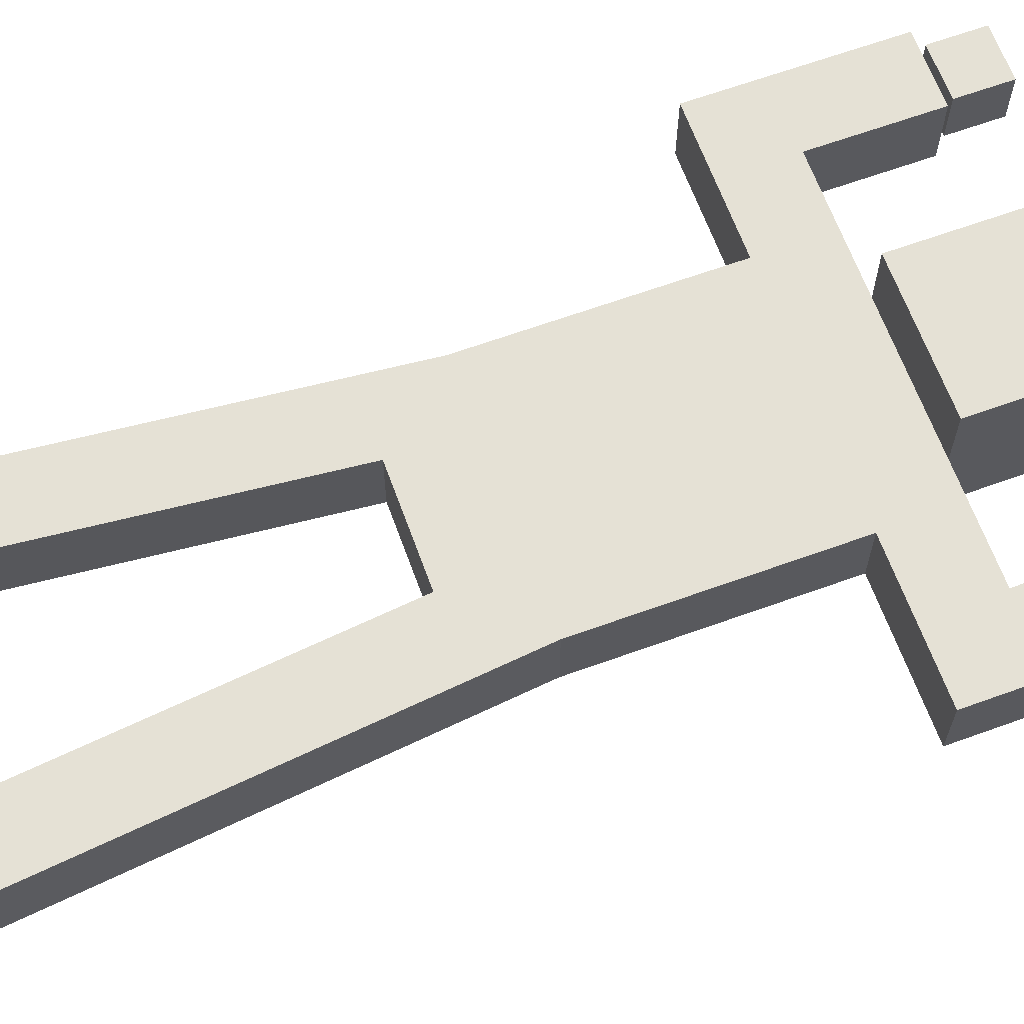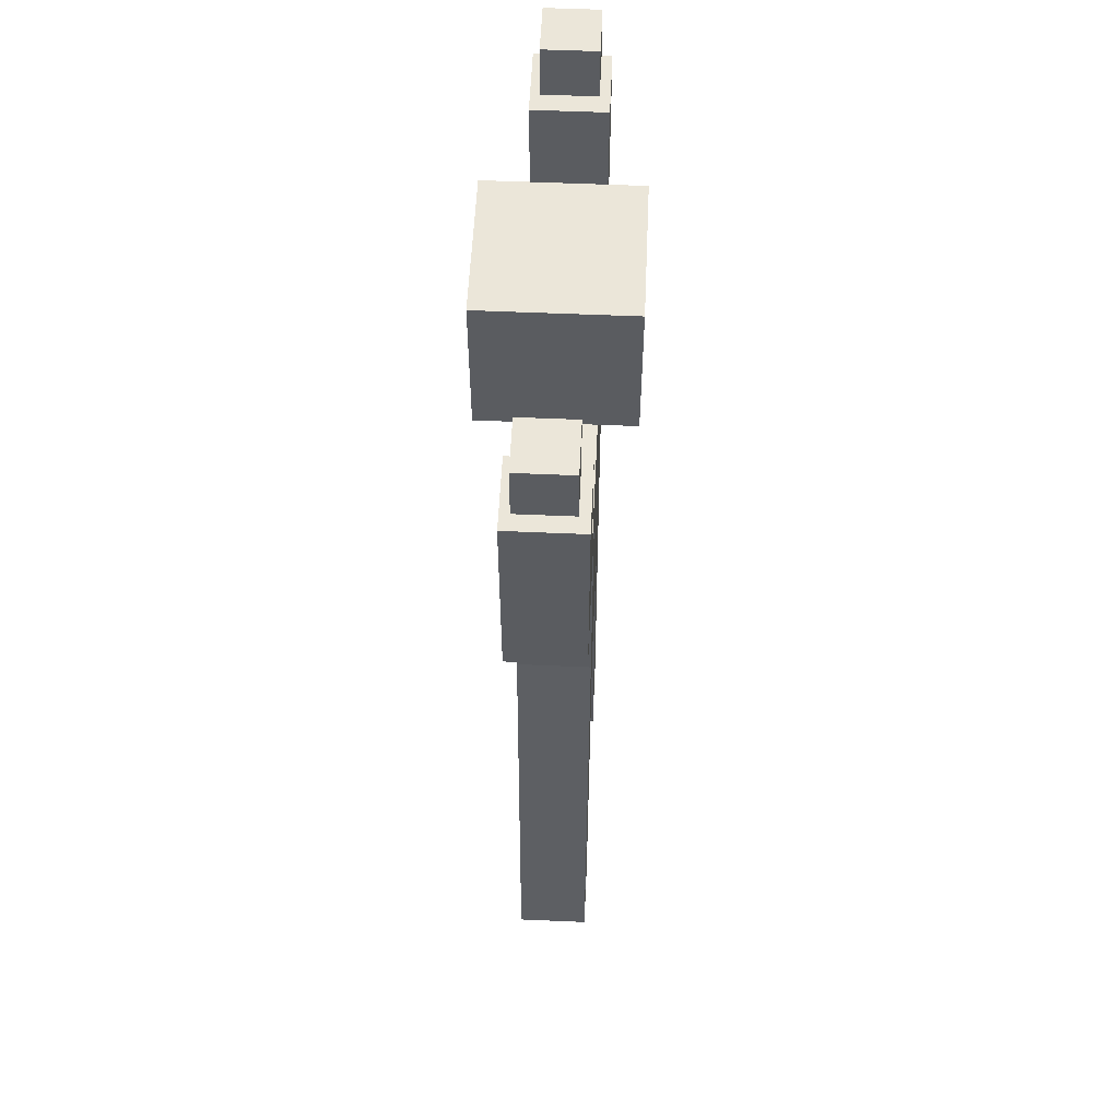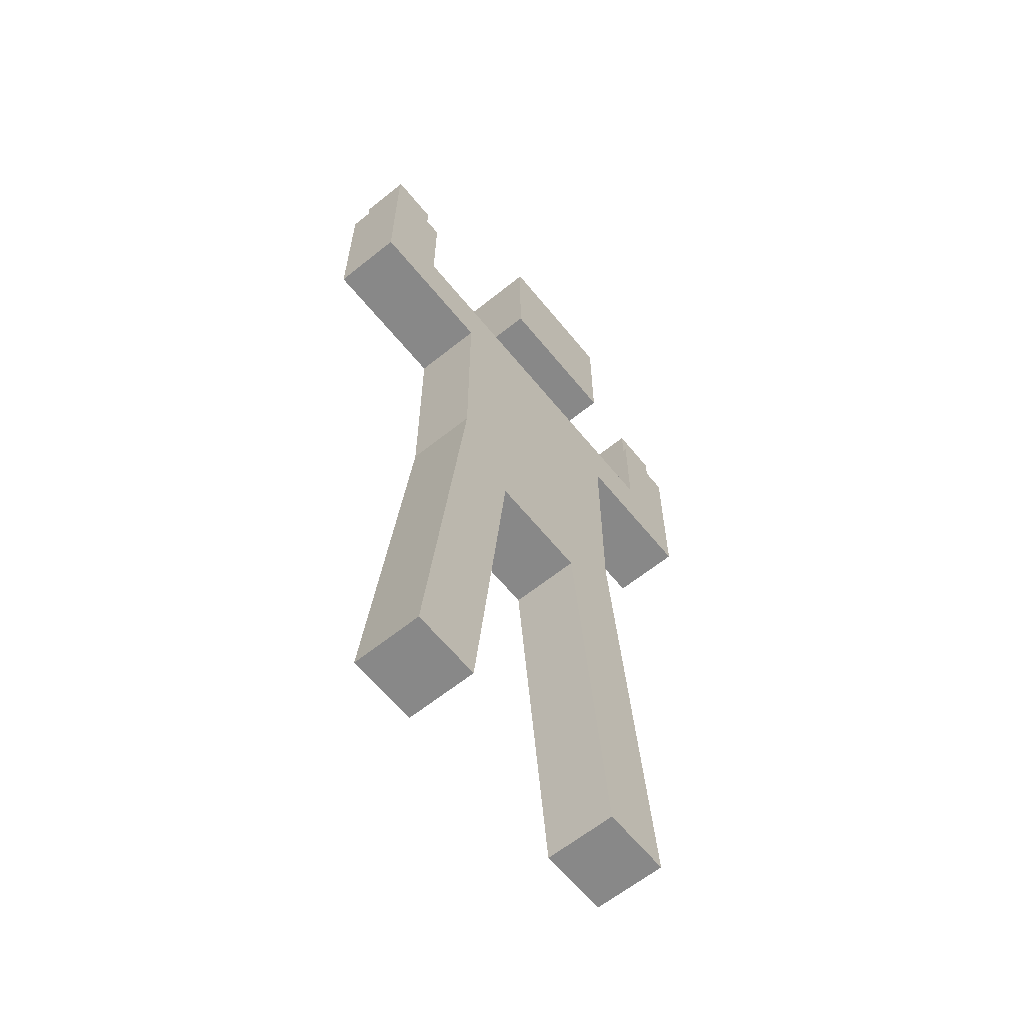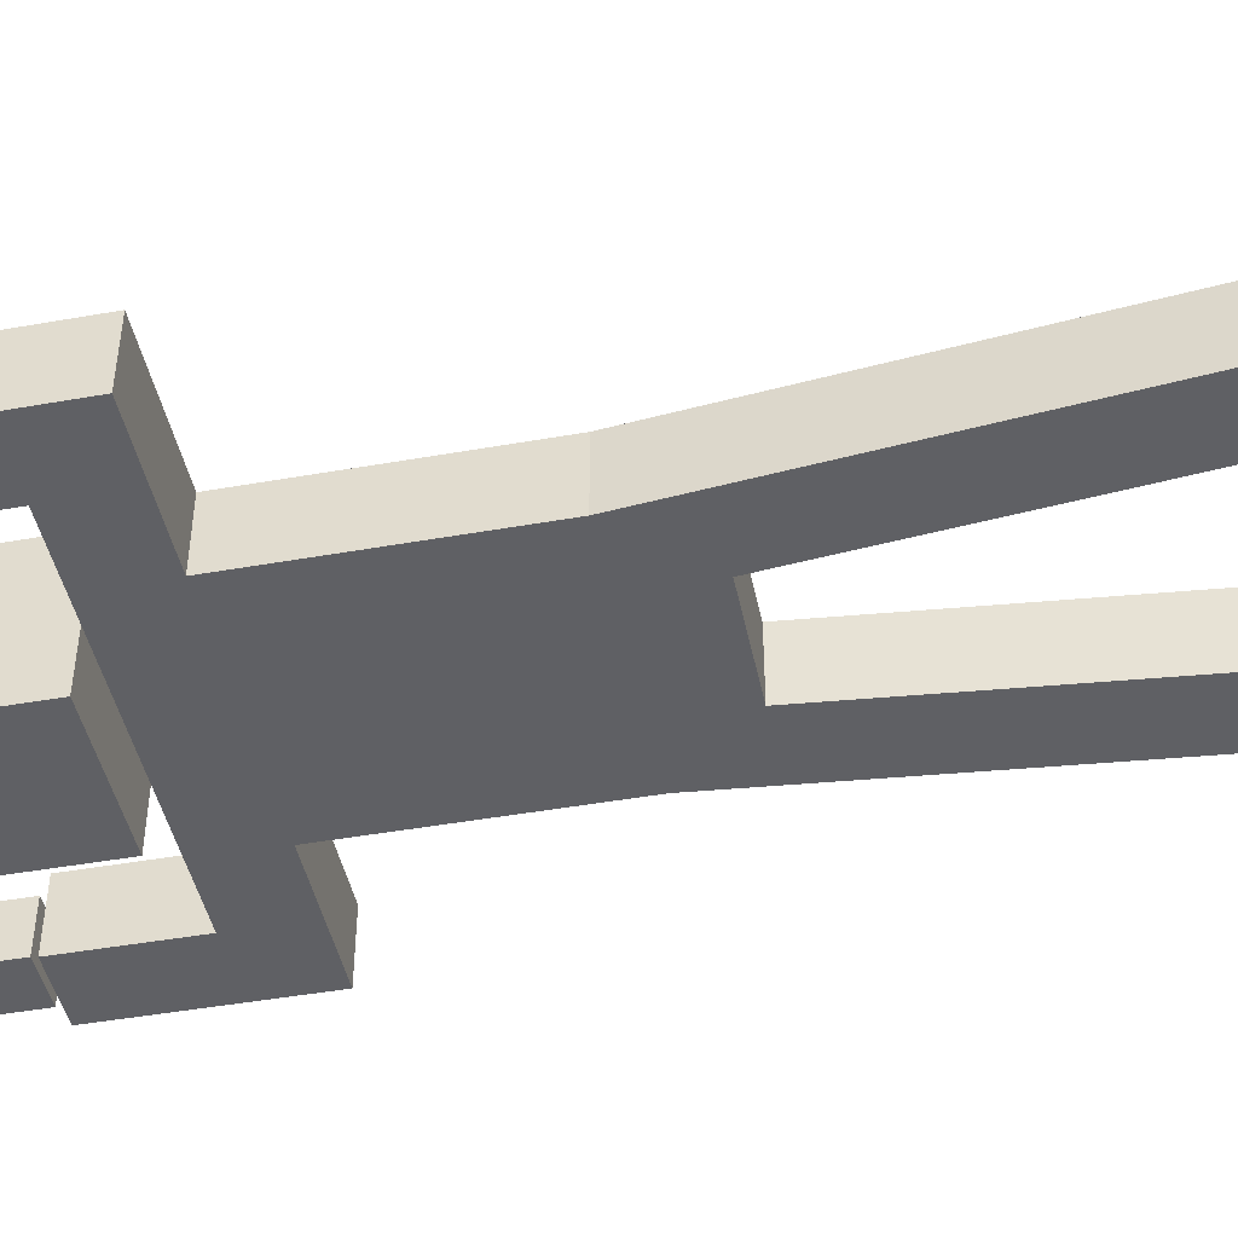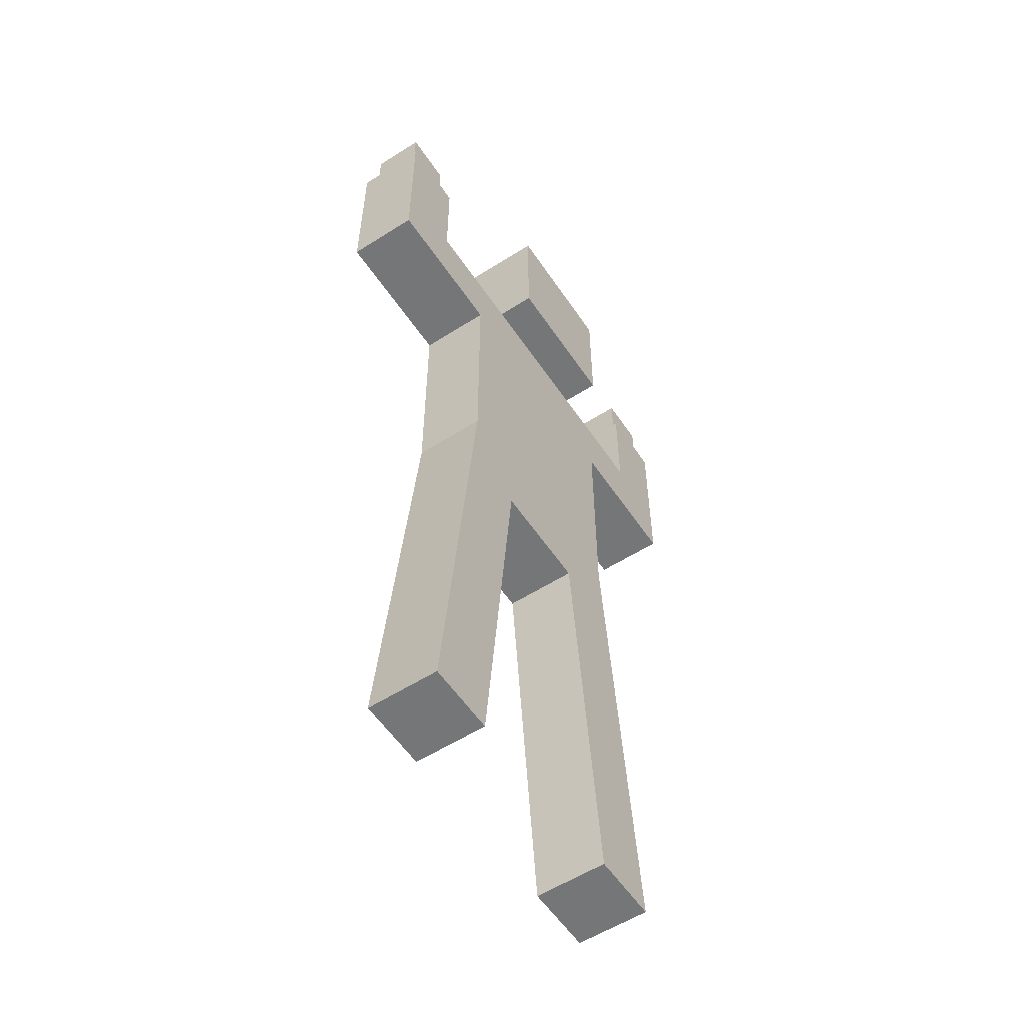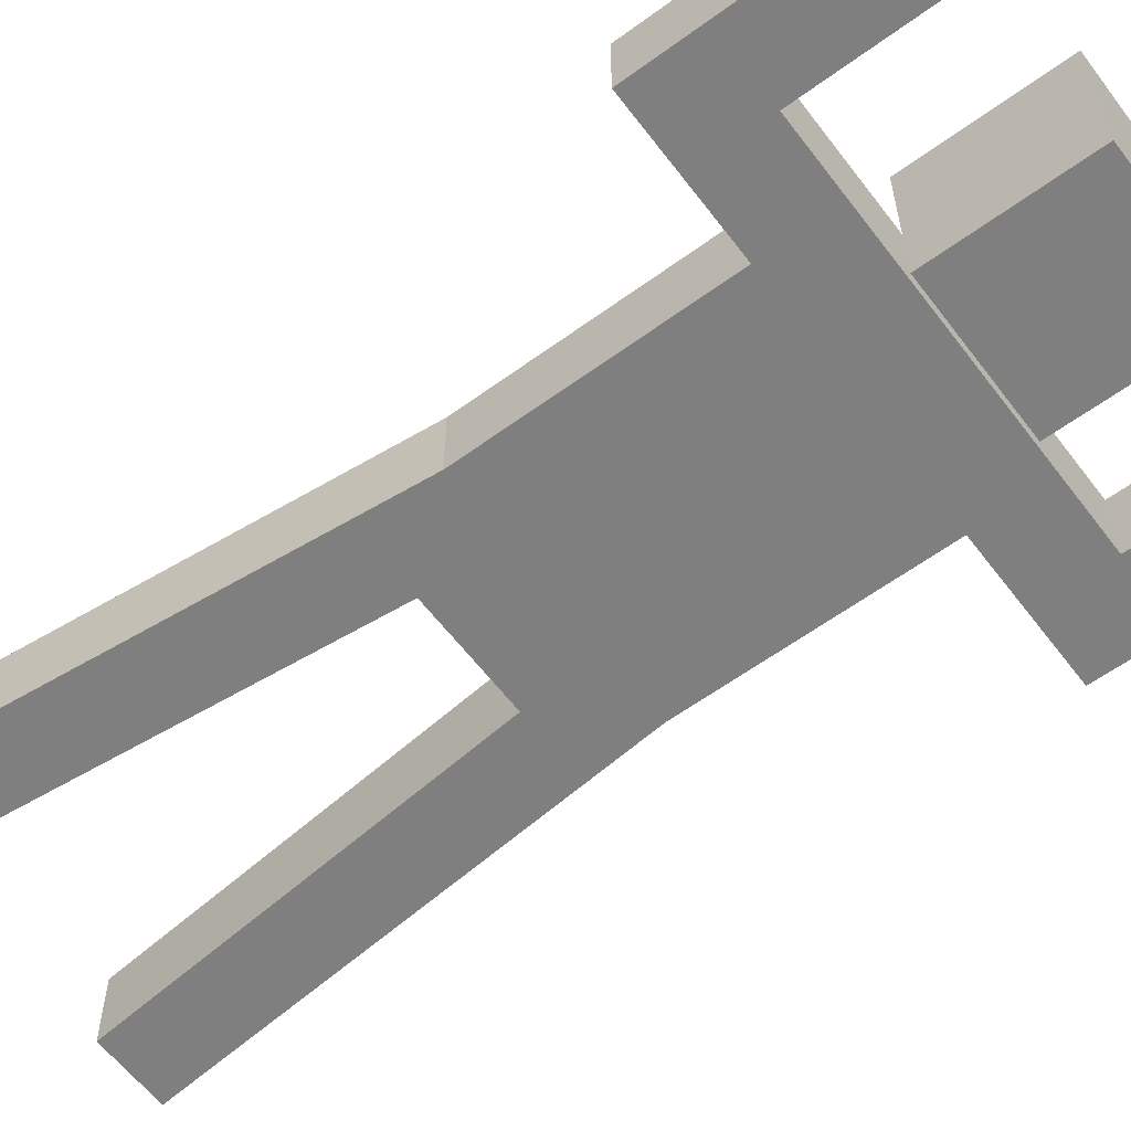
<metadata>
{"format":"obj","ext":"obj","renderer":"f3d","projection":"perspective","resolution":1024,"background":"white","views":[{"elev":65.1,"azim":70.0,"up":"+Z"},{"elev":55.8,"azim":-87.4,"up":"+Y"},{"elev":-62.7,"azim":129.1,"up":"+Y"},{"elev":-45.3,"azim":-78.4,"up":"+Z"},{"elev":-56.7,"azim":-56.4,"up":"+Y"},{"elev":-59.7,"azim":126.9,"up":"+Z"}]}
</metadata>
<code>
g Mesh1 Model
v -0.2 0 -0.075
v -0.35 0 0.075
v -0.35 0 -0.075
f 1 2 3
v -0.2 0 0.075
f 2 1 4
v -0.115 0.85 0.075
f 1 5 4
v -0.115 0.85 -0.075
f 5 1 6
v -0.25 1 -0.075
f 1 7 6
f 7 1 3
f 2 7 3
v -0.25 1 0.075
f 7 2 8
f 2 5 8
f 5 2 4
v 0.25 1 0.075
f 8 5 9
v 0.115 0.85 0.075
f 10 9 5
v 0.2 0 0.075
f 11 9 10
v 0.35 0 0.075
f 9 11 12
v 0.35 0 -0.075
f 11 13 12
v 0.2 0 -0.075
f 13 11 14
v 0.115 0.85 -0.075
f 11 15 14
f 15 11 10
f 5 15 10
f 15 5 6
f 6 7 15
v 0.25 1 -0.075
f 16 15 7
f 13 15 16
f 15 13 14
f 9 13 16
f 13 9 12
v 0.25 1.5 0.075
f 16 17 9
v 0.25 1.5 -0.075
f 17 16 18
v -0.25 1.5 -0.075
f 16 19 18
f 19 16 7
f 8 19 7
v -0.25 1.5 0.075
f 19 8 20
f 8 17 20
f 17 8 9
v 0.4 1.65 0.075
f 17 21 20
v 0.55 1.5 0.075
f 22 21 17
v 0.55 1.9 0.075
f 21 22 23
v 0.55 1.5 -0.075
f 24 23 22
v 0.55 1.9 -0.075
f 23 24 25
v 0.4 1.65 -0.075
f 26 25 24
v 0.4 1.9 -0.075
f 25 26 27
f 21 27 26
v 0.4 1.9 0.075
f 27 21 28
f 21 23 28
f 23 27 28
f 27 23 25
v -0.4 1.65 -0.075
f 29 21 26
v -0.4 1.65 0.075
f 21 29 30
v -0.4 1.9 0.075
f 29 31 30
v -0.4 1.9 -0.075
f 31 29 32
v -0.55 1.9 -0.075
f 29 33 32
v -0.55 1.5 -0.075
f 29 34 33
f 34 29 19
f 19 29 18
f 18 29 24
f 24 29 26
f 24 17 18
f 17 24 22
v -0.55 1.5 0.075
f 19 35 34
f 35 19 20
f 20 21 35
f 30 35 21
v -0.55 1.9 0.075
f 35 30 36
f 36 30 31
f 31 33 36
f 33 31 32
f 33 35 36
f 35 33 34
g Mesh2 Model
v 0.53 2.03 0.055
v 0.42 2.03 -0.055
v 0.42 2.03 0.055
f 37 38 39
v 0.53 2.03 -0.055
f 38 37 40
v 0.53 1.92 -0.055
f 37 41 40
v 0.53 1.92 0.055
f 41 37 42
v 0.42 1.92 0.055
f 37 43 42
f 43 37 39
f 38 43 39
v 0.42 1.92 -0.055
f 43 38 44
f 38 41 44
f 41 38 40
f 41 43 44
f 43 41 42
g Mesh3 Model
v -0.42 2.03 0.055
v -0.53 2.03 -0.055
v -0.53 2.03 0.055
f 45 46 47
v -0.42 2.03 -0.055
f 46 45 48
v -0.42 1.92 -0.055
f 45 49 48
v -0.42 1.92 0.055
f 49 45 50
v -0.53 1.92 0.055
f 45 51 50
f 51 45 47
f 46 51 47
v -0.53 1.92 -0.055
f 51 46 52
f 46 49 52
f 49 46 48
f 49 51 52
f 51 49 50
g Mesh4 Model
v 0.15 1.67 -0.15
v -0.15 1.67 0.15
v -0.15 1.67 -0.15
f 53 54 55
v 0.15 1.67 0.15
f 54 53 56
v 0.15 1.97 0.15
f 53 57 56
v 0.15 1.97 -0.15
f 57 53 58
v -0.15 1.97 -0.15
f 53 59 58
f 59 53 55
f 54 59 55
v -0.15 1.97 0.15
f 59 54 60
f 54 57 60
f 57 54 56
f 57 59 60
f 59 57 58

</code>
